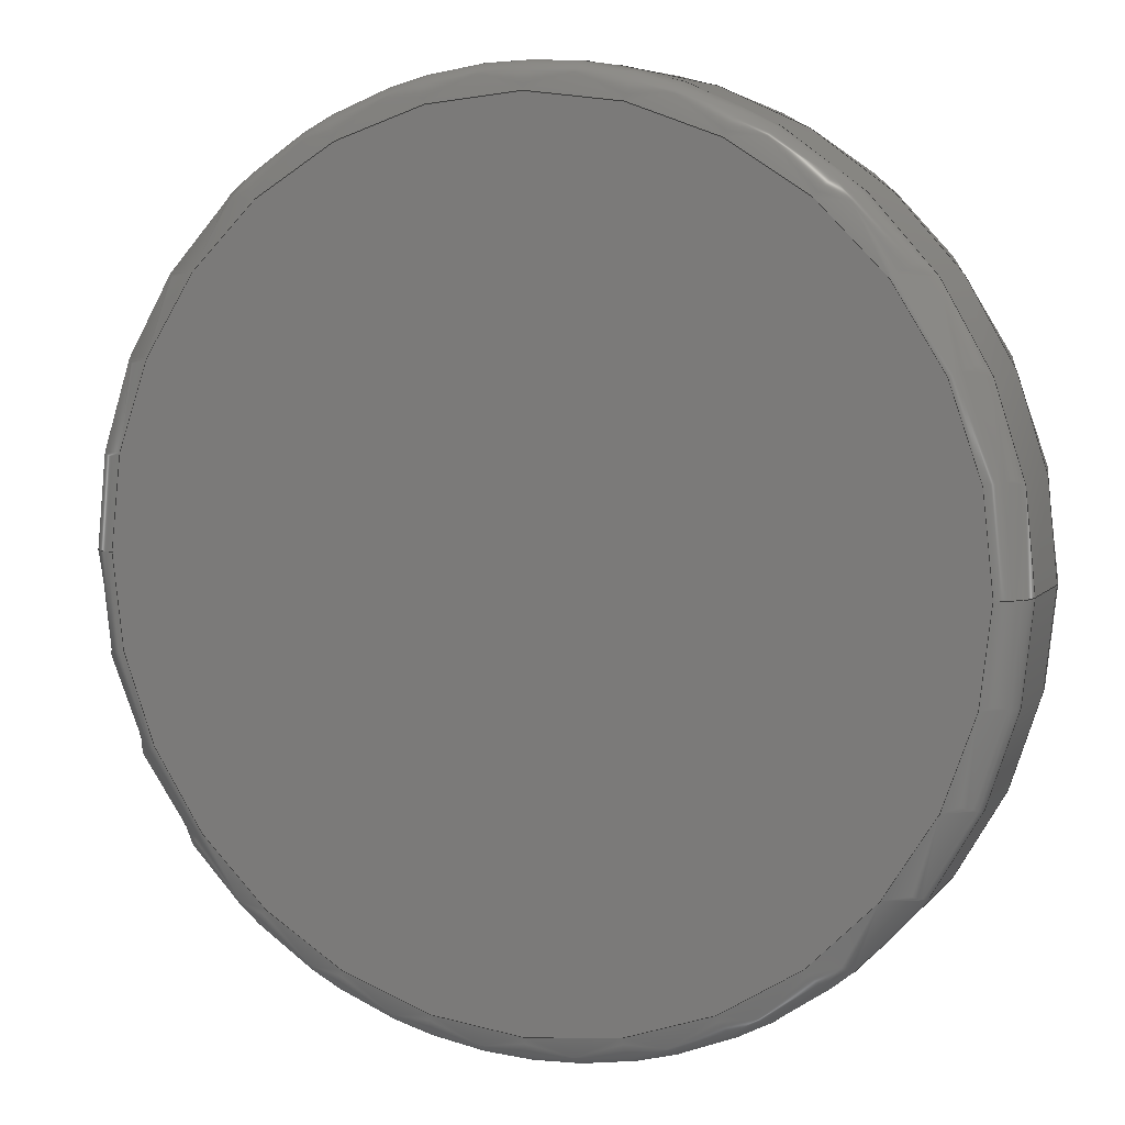
<metadata>
{"format":"step","ext":"step","renderer":"f3d","projection":"perspective","resolution":1024,"background":"white","views":[{"elev":7.4,"azim":-157.5,"up":"+Y"}]}
</metadata>
<code>
ISO-10303-21;
DATA;
#1 = CARTESIAN_POINT ( 'NONE',  ( 0, 0, 0.5 ) ) ;
#2 = EDGE_CURVE ( 'NONE', #158, #313, #301, .T. ) ;
#3 = AXIS2_PLACEMENT_3D ( 'NONE', #24, #120, #144 ) ;
#4 = CARTESIAN_POINT ( 'NONE',  ( 0, 0, 3 ) ) ;
#5 = EDGE_CURVE ( 'NONE', #165, #134, #294, .T. ) ;
#6 =( NAMED_UNIT ( * ) SI_UNIT ( $, .STERADIAN. ) SOLID_ANGLE_UNIT ( ) );
#7 = DIRECTION ( 'NONE',  ( 0, 0, 1 ) ) ;
#8 = CIRCLE ( 'NONE', #219, 8 ) ;
#9 = PRESENTATION_LAYER_ASSIGNMENT (  '', '', ( #29 ) ) ;
#10 = ORIENTED_EDGE ( 'NONE', *, *, #249, .F. ) ;
#11 = PRODUCT_RELATED_PRODUCT_CATEGORY ( 'part', '', ( #14 ) ) ;
#12 = ORIENTED_EDGE ( 'NONE', *, *, #151, .F. ) ;
#13 = EDGE_LOOP ( 'NONE', ( #232, #208 ) ) ;
#14 = PRODUCT ( '64804A8A-F115-40BC-9D34-4F1.513e+13C', '64804A8A-F115-40BC-9D34-4F1.513e+13C', '', ( #186 ) ) ;
#15 = SURFACE_SIDE_STYLE ('',( #235 ) ) ;
#16 = CIRCLE ( 'NONE', #192, 6.1 ) ;
#17 = EDGE_LOOP ( 'NONE', ( #137, #191, #12, #10 ) ) ;
#18 = ORIENTED_EDGE ( 'NONE', *, *, #214, .T. ) ;
#19 = DIRECTION ( 'NONE',  ( 0, 0, 1 ) ) ;
#20 = CARTESIAN_POINT ( 'NONE',  ( 0, 0, 3.2 ) ) ;
#21 = CARTESIAN_POINT ( 'NONE',  ( 0, 0, 0.5 ) ) ;
#22 = AXIS2_PLACEMENT_3D ( 'NONE', #312, #164, #89 ) ;
#23 =( GEOMETRIC_REPRESENTATION_CONTEXT ( 3 ) GLOBAL_UNCERTAINTY_ASSIGNED_CONTEXT ( ( #252 ) ) GLOBAL_UNIT_ASSIGNED_CONTEXT ( ( #126, #273, #6 ) ) REPRESENTATION_CONTEXT ( 'NONE', 'WORKASPACE' ) );
#24 = CARTESIAN_POINT ( 'NONE',  ( 0, 0, 0 ) ) ;
#25 = DIRECTION ( 'NONE',  ( 0, -1, 0 ) ) ;
#26 = CARTESIAN_POINT ( 'NONE',  ( 0, 0, 2 ) ) ;
#27 = DIRECTION ( 'NONE',  ( -0, -0, -1 ) ) ;
#28 = CIRCLE ( 'NONE', #98, 7.5 ) ;
#29 = STYLED_ITEM ( 'NONE', ( #308 ), #39 ) ;
#30 = EDGE_CURVE ( 'NONE', #91, #315, #44, .T. ) ;
#31 = CYLINDRICAL_SURFACE ( 'NONE', #174, 8 ) ;
#32 = VECTOR ( 'NONE', #201, 1000 ) ;
#33 = DIRECTION ( 'NONE',  ( 0, 0, -1 ) ) ;
#34 = FILL_AREA_STYLE ('',( #221 ) ) ;
#35 = VERTEX_POINT ( 'NONE', #148 ) ;
#36 = APPLICATION_PROTOCOL_DEFINITION ( 'draft international standard', 'automotive_design', 1998, #76 ) ;
#37 = EDGE_CURVE ( 'NONE', #311, #111, #243, .T. ) ;
#38 = AXIS2_PLACEMENT_3D ( 'NONE', #1, #7, #181 ) ;
#39 = ADVANCED_BREP_SHAPE_REPRESENTATION ( '64804A8A-F115-40BC-9D34-4F1.513e+13C', ( #316, #22 ), #23 ) ;
#40 = ORIENTED_EDGE ( 'NONE', *, *, #30, .T. ) ;
#41 = ORIENTED_EDGE ( 'NONE', *, *, #202, .T. ) ;
#42 = UNCERTAINTY_MEASURE_WITH_UNIT (LENGTH_MEASURE( 1e-05 ), #310, 'distance_accuracy_value', 'NONE');
#43 = ORIENTED_EDGE ( 'NONE', *, *, #171, .F. ) ;
#44 = CIRCLE ( 'NONE', #69, 0.5 ) ;
#45 = ORIENTED_EDGE ( 'NONE', *, *, #180, .T. ) ;
#46 = DIRECTION ( 'NONE',  ( -0, -0, -1 ) ) ;
#47 = CARTESIAN_POINT ( 'NONE',  ( -8, 0, 0.5 ) ) ;
#48 = DIRECTION ( 'NONE',  ( 1, 0, 0 ) ) ;
#49 = DIRECTION ( 'NONE',  ( -1, 1.225e-16, 0 ) ) ;
#50 = CIRCLE ( 'NONE', #233, 6.5 ) ;
#51 = CARTESIAN_POINT ( 'NONE',  ( 0, 0, 2 ) ) ;
#52 = CARTESIAN_POINT ( 'NONE',  ( 0, 0, 0 ) ) ;
#53 = FACE_OUTER_BOUND ( 'NONE', #62, .T. ) ;
#54 = CARTESIAN_POINT ( 'NONE',  ( 0, 0, 3 ) ) ;
#55 = AXIS2_PLACEMENT_3D ( 'NONE', #237, #97, #268 ) ;
#56 =( NAMED_UNIT ( * ) PLANE_ANGLE_UNIT ( ) SI_UNIT ( $, .RADIAN. ) );
#57 = SURFACE_STYLE_FILL_AREA ( #34 ) ;
#58 = EDGE_CURVE ( 'NONE', #189, #63, #203, .T. ) ;
#59 =( LENGTH_UNIT ( ) NAMED_UNIT ( * ) SI_UNIT ( .MILLI., .METRE. ) );
#60 = AXIS2_PLACEMENT_3D ( 'NONE', #239, #25, #121 ) ;
#61 = CARTESIAN_POINT ( 'NONE',  ( 7, 0, 2 ) ) ;
#62 = EDGE_LOOP ( 'NONE', ( #87, #65, #92, #162 ) ) ;
#63 = VERTEX_POINT ( 'NONE', #175 ) ;
#64 = AXIS2_PLACEMENT_3D ( 'NONE', #269, #241, #49 ) ;
#65 = ORIENTED_EDGE ( 'NONE', *, *, #185, .T. ) ;
#66 = SHAPE_DEFINITION_REPRESENTATION ( #281, #39 ) ;
#67 = EDGE_LOOP ( 'NONE', ( #205, #256, #230, #187 ) ) ;
#68 = ORIENTED_EDGE ( 'NONE', *, *, #171, .T. ) ;
#69 = AXIS2_PLACEMENT_3D ( 'NONE', #218, #94, #288 ) ;
#70 = TOROIDAL_SURFACE ( 'NONE', #248, 6.1, 0.5 ) ;
#71 = DIRECTION ( 'NONE',  ( -1, 1.225e-16, 0 ) ) ;
#72 = DIRECTION ( 'NONE',  ( 0, 0, -1 ) ) ;
#73 = PRODUCT_DEFINITION ( 'UNKNOWN', '', #103, #303 ) ;
#74 = DIRECTION ( 'NONE',  ( 1, 0, 0 ) ) ;
#75 = CARTESIAN_POINT ( 'NONE',  ( 0, 0, 0.5 ) ) ;
#76 = APPLICATION_CONTEXT ( 'automotive_design' ) ;
#77 = VECTOR ( 'NONE', #46, 1000 ) ;
#78 = CARTESIAN_POINT ( 'NONE',  ( 0, 0, 2 ) ) ;
#79 = DIRECTION ( 'NONE',  ( 0, 0, 1 ) ) ;
#80 = DIRECTION ( 'NONE',  ( 1, 0, 0 ) ) ;
#81 = DIRECTION ( 'NONE',  ( 0, -1, 0 ) ) ;
#82 = LINE ( 'NONE', #157, #32 ) ;
#83 = DIRECTION ( 'NONE',  ( -0, -0, -1 ) ) ;
#84 = CIRCLE ( 'NONE', #106, 1 ) ;
#85 =( NAMED_UNIT ( * ) SI_UNIT ( $, .STERADIAN. ) SOLID_ANGLE_UNIT ( ) );
#86 = ORIENTED_EDGE ( 'NONE', *, *, #185, .F. ) ;
#87 = ORIENTED_EDGE ( 'NONE', *, *, #5, .F. ) ;
#88 = AXIS2_PLACEMENT_3D ( 'NONE', #177, #99, #317 ) ;
#89 = DIRECTION ( 'NONE',  ( 1, 0, 0 ) ) ;
#90 = ORIENTED_EDGE ( 'NONE', *, *, #286, .T. ) ;
#91 = VERTEX_POINT ( 'NONE', #173 ) ;
#92 = ORIENTED_EDGE ( 'NONE', *, *, #202, .F. ) ;
#93 = AXIS2_PLACEMENT_3D ( 'NONE', #240, #285, #71 ) ;
#94 = DIRECTION ( 'NONE',  ( -1.225e-16, 1, 0 ) ) ;
#95 = EDGE_CURVE ( 'NONE', #91, #311, #16, .T. ) ;
#96 = CARTESIAN_POINT ( 'NONE',  ( 0, 0, 3 ) ) ;
#97 = DIRECTION ( 'NONE',  ( 0, 0, 1 ) ) ;
#98 = AXIS2_PLACEMENT_3D ( 'NONE', #128, #130, #102 ) ;
#99 = DIRECTION ( 'NONE',  ( 0, 0, 1 ) ) ;
#100 = CARTESIAN_POINT ( 'NONE',  ( 0, 0, 0.5 ) ) ;
#101 = CARTESIAN_POINT ( 'NONE',  ( -8, 0, 2 ) ) ;
#102 = DIRECTION ( 'NONE',  ( 1, 0, 0 ) ) ;
#103 = PRODUCT_DEFINITION_FORMATION_WITH_SPECIFIED_SOURCE ( 'ANY', '', #14, .NOT_KNOWN. ) ;
#104 = UNCERTAINTY_MEASURE_WITH_UNIT (LENGTH_MEASURE( 1e-05 ), #59, 'distance_accuracy_value', 'NONE');
#105 = CARTESIAN_POINT ( 'NONE',  ( 0, 0, 3 ) ) ;
#106 = AXIS2_PLACEMENT_3D ( 'NONE', #61, #81, #33 ) ;
#107 = ORIENTED_EDGE ( 'NONE', *, *, #58, .F. ) ;
#108 = ORIENTED_EDGE ( 'NONE', *, *, #286, .F. ) ;
#109 = ADVANCED_FACE ( 'NONE', ( #119 ), #255, .T. ) ;
#110 =( NAMED_UNIT ( * ) PLANE_ANGLE_UNIT ( ) SI_UNIT ( $, .RADIAN. ) );
#111 = VERTEX_POINT ( 'NONE', #170 ) ;
#112 = TOROIDAL_SURFACE ( 'NONE', #167, 6.1, 0.5 ) ;
#113 = ORIENTED_EDGE ( 'NONE', *, *, #2, .F. ) ;
#114 = ORIENTED_EDGE ( 'NONE', *, *, #305, .T. ) ;
#115 = CARTESIAN_POINT ( 'NONE',  ( -6.1, 0, 2.7 ) ) ;
#116 = CIRCLE ( 'NONE', #222, 6.5 ) ;
#117 = AXIS2_PLACEMENT_3D ( 'NONE', #26, #122, #295 ) ;
#118 = CLOSED_SHELL ( 'NONE', ( #289, #154, #223, #179, #283, #246, #127, #149, #258, #109, #276 ) ) ;
#119 = FACE_OUTER_BOUND ( 'NONE', #140, .T. ) ;
#120 = DIRECTION ( 'NONE',  ( 0, 0, 1 ) ) ;
#121 = DIRECTION ( 'NONE',  ( 0, 0, -1 ) ) ;
#122 = DIRECTION ( 'NONE',  ( 0, 0, 1 ) ) ;
#123 = FACE_OUTER_BOUND ( 'NONE', #17, .T. ) ;
#124 = CIRCLE ( 'NONE', #129, 7.5 ) ;
#125 = CARTESIAN_POINT ( 'NONE',  ( 8, 9.797e-16, 2 ) ) ;
#126 =( LENGTH_UNIT ( ) NAMED_UNIT ( * ) SI_UNIT ( .MILLI., .METRE. ) );
#127 = ADVANCED_FACE ( 'NONE', ( #265 ), #142, .F. ) ;
#128 = CARTESIAN_POINT ( 'NONE',  ( 0, 0, 0 ) ) ;
#129 = AXIS2_PLACEMENT_3D ( 'NONE', #52, #264, #147 ) ;
#130 = DIRECTION ( 'NONE',  ( -0, -0, -1 ) ) ;
#131 = EDGE_CURVE ( 'NONE', #134, #165, #8, .T. ) ;
#132 = DIRECTION ( 'NONE',  ( 0, 0, 1 ) ) ;
#133 = FILL_AREA_STYLE_COLOUR ( '', #319 ) ;
#134 = VERTEX_POINT ( 'NONE', #125 ) ;
#135 = MECHANICAL_DESIGN_GEOMETRIC_PRESENTATION_REPRESENTATION (  '', ( #150 ), #204 ) ;
#136 = VERTEX_POINT ( 'NONE', #242 ) ;
#137 = ORIENTED_EDGE ( 'NONE', *, *, #298, .F. ) ;
#138 = ORIENTED_EDGE ( 'NONE', *, *, #58, .T. ) ;
#139 = AXIS2_PLACEMENT_3D ( 'NONE', #143, #79, #217 ) ;
#140 = EDGE_LOOP ( 'NONE', ( #86, #253, #114, #113 ) ) ;
#141 =( NAMED_UNIT ( * ) SI_UNIT ( $, .STERADIAN. ) SOLID_ANGLE_UNIT ( ) );
#142 = PLANE ( 'NONE',  #3 ) ;
#143 = CARTESIAN_POINT ( 'NONE',  ( 0, 0, 3 ) ) ;
#144 = DIRECTION ( 'NONE',  ( 1, 0, -0 ) ) ;
#145 = CARTESIAN_POINT ( 'NONE',  ( 0, 0, 3.2 ) ) ;
#146 = DIRECTION ( 'NONE',  ( 1, 0, -0 ) ) ;
#147 = DIRECTION ( 'NONE',  ( 1, 0, 0 ) ) ;
#148 = CARTESIAN_POINT ( 'NONE',  ( 7.5, 0, 0 ) ) ;
#149 = ADVANCED_FACE ( 'NONE', ( #220 ), #323, .T. ) ;
#150 = STYLED_ITEM ( 'NONE', ( #306 ), #316 ) ;
#151 = EDGE_CURVE ( 'NONE', #63, #189, #182, .T. ) ;
#152 = SURFACE_STYLE_USAGE ( .BOTH. , #224 ) ;
#153 = DIRECTION ( 'NONE',  ( -0, -0, -1 ) ) ;
#154 = ADVANCED_FACE ( 'NONE', ( #53 ), #244, .T. ) ;
#155 = CARTESIAN_POINT ( 'NONE',  ( 6.5, 7.96e-16, 3 ) ) ;
#156 = DIRECTION ( 'NONE',  ( -0, -0, -1 ) ) ;
#157 = CARTESIAN_POINT ( 'NONE',  ( 8, 9.797e-16, 3 ) ) ;
#158 = VERTEX_POINT ( 'NONE', #326 ) ;
#159 = FILL_AREA_STYLE ('',( #133 ) ) ;
#160 = ORIENTED_EDGE ( 'NONE', *, *, #2, .T. ) ;
#161 = PRESENTATION_LAYER_ASSIGNMENT (  '', '', ( #150 ) ) ;
#162 = ORIENTED_EDGE ( 'NONE', *, *, #305, .F. ) ;
#163 = EDGE_LOOP ( 'NONE', ( #280, #40, #314, #284 ) ) ;
#164 = DIRECTION ( 'NONE',  ( 0, 0, 1 ) ) ;
#165 = VERTEX_POINT ( 'NONE', #101 ) ;
#166 = EDGE_CURVE ( 'NONE', #136, #189, #200, .T. ) ;
#167 = AXIS2_PLACEMENT_3D ( 'NONE', #251, #156, #247 ) ;
#168 = LINE ( 'NONE', #263, #77 ) ;
#169 = DIRECTION ( 'NONE',  ( -1, 0, 0 ) ) ;
#170 = CARTESIAN_POINT ( 'NONE',  ( -6.5, 0, 3 ) ) ;
#171 = EDGE_CURVE ( 'NONE', #165, #189, #168, .T. ) ;
#172 = FACE_OUTER_BOUND ( 'NONE', #278, .T. ) ;
#173 = CARTESIAN_POINT ( 'NONE',  ( 6.1, 7.715e-16, 3.2 ) ) ;
#174 = AXIS2_PLACEMENT_3D ( 'NONE', #105, #83, #302 ) ;
#175 = CARTESIAN_POINT ( 'NONE',  ( 8, 9.797e-16, 0.5 ) ) ;
#176 = FACE_OUTER_BOUND ( 'NONE', #206, .T. ) ;
#177 = CARTESIAN_POINT ( 'NONE',  ( 0, 0, 2 ) ) ;
#178 = DIRECTION ( 'NONE',  ( 1, 0, 0 ) ) ;
#179 = ADVANCED_FACE ( 'NONE', ( #176 ), #198, .T. ) ;
#180 = EDGE_CURVE ( 'NONE', #35, #136, #124, .T. ) ;
#181 = DIRECTION ( 'NONE',  ( 1, 0, 0 ) ) ;
#182 = CIRCLE ( 'NONE', #226, 8 ) ;
#183 = FACE_OUTER_BOUND ( 'NONE', #67, .T. ) ;
#184 = ORIENTED_EDGE ( 'NONE', *, *, #5, .T. ) ;
#185 = EDGE_CURVE ( 'NONE', #165, #158, #300, .T. ) ;
#186 = PRODUCT_CONTEXT ( 'NONE', #76, 'mechanical' ) ;
#187 = ORIENTED_EDGE ( 'NONE', *, *, #229, .T. ) ;
#188 = AXIS2_PLACEMENT_3D ( 'NONE', #322, #196, #146 ) ;
#189 = VERTEX_POINT ( 'NONE', #47 ) ;
#190 = ORIENTED_EDGE ( 'NONE', *, *, #249, .T. ) ;
#191 = ORIENTED_EDGE ( 'NONE', *, *, #166, .T. ) ;
#192 = AXIS2_PLACEMENT_3D ( 'NONE', #145, #19, #293 ) ;
#193 = DIRECTION ( 'NONE',  ( 1, 0, 0 ) ) ;
#194 = DIRECTION ( 'NONE',  ( 1, 0, 0 ) ) ;
#195 = ORIENTED_EDGE ( 'NONE', *, *, #298, .T. ) ;
#196 = DIRECTION ( 'NONE',  ( 0, 0, 1 ) ) ;
#197 = TOROIDAL_SURFACE ( 'NONE', #38, 7.5, 0.5 ) ;
#198 = CYLINDRICAL_SURFACE ( 'NONE', #262, 8 ) ;
#199 = CARTESIAN_POINT ( 'NONE',  ( 0, 0, 3 ) ) ;
#200 = CIRCLE ( 'NONE', #93, 0.5 ) ;
#201 = DIRECTION ( 'NONE',  ( -0, -0, -1 ) ) ;
#202 = EDGE_CURVE ( 'NONE', #313, #158, #270, .T. ) ;
#203 = CIRCLE ( 'NONE', #275, 8 ) ;
#204 =( GEOMETRIC_REPRESENTATION_CONTEXT ( 3 ) GLOBAL_UNCERTAINTY_ASSIGNED_CONTEXT ( ( #104 ) ) GLOBAL_UNIT_ASSIGNED_CONTEXT ( ( #59, #56, #85 ) ) REPRESENTATION_CONTEXT ( 'NONE', 'WORKASPACE' ) );
#205 = ORIENTED_EDGE ( 'NONE', *, *, #30, .F. ) ;
#206 = EDGE_LOOP ( 'NONE', ( #184, #90, #209, #43 ) ) ;
#207 = ORIENTED_EDGE ( 'NONE', *, *, #180, .F. ) ;
#208 = ORIENTED_EDGE ( 'NONE', *, *, #267, .F. ) ;
#209 = ORIENTED_EDGE ( 'NONE', *, *, #151, .T. ) ;
#210 = DIRECTION ( 'NONE',  ( 1, 0, 0 ) ) ;
#211 = AXIS2_PLACEMENT_3D ( 'NONE', #51, #27, #80 ) ;
#212 = DIRECTION ( 'NONE',  ( 0, 0, 1 ) ) ;
#213 = DIRECTION ( 'NONE',  ( 0, 0, 1 ) ) ;
#214 = EDGE_CURVE ( 'NONE', #311, #91, #279, .T. ) ;
#215 = PLANE ( 'NONE',  #188 ) ;
#216 = DIRECTION ( 'NONE',  ( -0, -0, -1 ) ) ;
#217 = DIRECTION ( 'NONE',  ( 1, 0, 0 ) ) ;
#218 = CARTESIAN_POINT ( 'NONE',  ( 6.1, 7.47e-16, 2.7 ) ) ;
#219 = AXIS2_PLACEMENT_3D ( 'NONE', #78, #216, #48 ) ;
#220 = FACE_OUTER_BOUND ( 'NONE', #228, .T. ) ;
#221 = FILL_AREA_STYLE_COLOUR ( '', #287 ) ;
#222 = AXIS2_PLACEMENT_3D ( 'NONE', #4, #132, #178 ) ;
#223 = ADVANCED_FACE ( 'NONE', ( #123 ), #318, .T. ) ;
#224 = SURFACE_SIDE_STYLE ('',( #57 ) ) ;
#225 = AXIS2_PLACEMENT_3D ( 'NONE', #54, #321, #193 ) ;
#226 = AXIS2_PLACEMENT_3D ( 'NONE', #21, #213, #236 ) ;
#227 = MECHANICAL_DESIGN_GEOMETRIC_PRESENTATION_REPRESENTATION (  '', ( #29 ), #238 ) ;
#228 = EDGE_LOOP ( 'NONE', ( #18, #259 ) ) ;
#229 = EDGE_CURVE ( 'NONE', #111, #315, #50, .T. ) ;
#230 = ORIENTED_EDGE ( 'NONE', *, *, #37, .T. ) ;
#231 = ORIENTED_EDGE ( 'NONE', *, *, #131, .T. ) ;
#232 = ORIENTED_EDGE ( 'NONE', *, *, #229, .F. ) ;
#233 = AXIS2_PLACEMENT_3D ( 'NONE', #96, #290, #74 ) ;
#234 = EDGE_LOOP ( 'NONE', ( #108, #231, #68, #138 ) ) ;
#235 = SURFACE_STYLE_FILL_AREA ( #159 ) ;
#236 = DIRECTION ( 'NONE',  ( 1, 0, 0 ) ) ;
#237 = CARTESIAN_POINT ( 'NONE',  ( 0, 0, 3.2 ) ) ;
#238 =( GEOMETRIC_REPRESENTATION_CONTEXT ( 3 ) GLOBAL_UNCERTAINTY_ASSIGNED_CONTEXT ( ( #42 ) ) GLOBAL_UNIT_ASSIGNED_CONTEXT ( ( #310, #110, #141 ) ) REPRESENTATION_CONTEXT ( 'NONE', 'WORKASPACE' ) );
#239 = CARTESIAN_POINT ( 'NONE',  ( 7.5, 0, 0.5 ) ) ;
#240 = CARTESIAN_POINT ( 'NONE',  ( -7.5, 9.185e-16, 0.5 ) ) ;
#241 = DIRECTION ( 'NONE',  ( 1.225e-16, 1, -0 ) ) ;
#242 = CARTESIAN_POINT ( 'NONE',  ( -7.5, 9.491e-16, 0 ) ) ;
#243 = CIRCLE ( 'NONE', #254, 0.5 ) ;
#244 = TOROIDAL_SURFACE ( 'NONE', #117, 7, 1 ) ;
#245 = FACE_OUTER_BOUND ( 'NONE', #234, .T. ) ;
#246 = ADVANCED_FACE ( 'NONE', ( #172, #292 ), #215, .T. ) ;
#247 = DIRECTION ( 'NONE',  ( -1, 0, 0 ) ) ;
#248 = AXIS2_PLACEMENT_3D ( 'NONE', #304, #153, #274 ) ;
#249 = EDGE_CURVE ( 'NONE', #35, #63, #307, .T. ) ;
#250 = CARTESIAN_POINT ( 'NONE',  ( -6.1, 0, 3.2 ) ) ;
#251 = CARTESIAN_POINT ( 'NONE',  ( 0, 0, 2.7 ) ) ;
#252 = UNCERTAINTY_MEASURE_WITH_UNIT (LENGTH_MEASURE( 1e-05 ), #126, 'distance_accuracy_value', 'NONE');
#253 = ORIENTED_EDGE ( 'NONE', *, *, #131, .F. ) ;
#254 = AXIS2_PLACEMENT_3D ( 'NONE', #115, #325, #72 ) ;
#255 = TOROIDAL_SURFACE ( 'NONE', #88, 7, 1 ) ;
#256 = ORIENTED_EDGE ( 'NONE', *, *, #214, .F. ) ;
#257 = APPLICATION_PROTOCOL_DEFINITION ( 'draft international standard', 'automotive_design', 1998, #272 ) ;
#258 = ADVANCED_FACE ( 'NONE', ( #324 ), #197, .T. ) ;
#259 = ORIENTED_EDGE ( 'NONE', *, *, #95, .T. ) ;
#260 = EDGE_LOOP ( 'NONE', ( #45, #195 ) ) ;
#261 = SURFACE_STYLE_USAGE ( .BOTH. , #15 ) ;
#262 = AXIS2_PLACEMENT_3D ( 'NONE', #199, #297, #169 ) ;
#263 = CARTESIAN_POINT ( 'NONE',  ( -8, 0, 3 ) ) ;
#264 = DIRECTION ( 'NONE',  ( -0, -0, -1 ) ) ;
#265 = FACE_OUTER_BOUND ( 'NONE', #260, .T. ) ;
#266 = AXIS2_PLACEMENT_3D ( 'NONE', #100, #296, #194 ) ;
#267 = EDGE_CURVE ( 'NONE', #315, #111, #116, .T. ) ;
#268 = DIRECTION ( 'NONE',  ( 1, 0, -0 ) ) ;
#269 = CARTESIAN_POINT ( 'NONE',  ( -7, 8.573e-16, 2 ) ) ;
#270 = CIRCLE ( 'NONE', #139, 7 ) ;
#271 = CARTESIAN_POINT ( 'NONE',  ( 7, 0, 3 ) ) ;
#272 = APPLICATION_CONTEXT ( 'automotive_design' ) ;
#273 =( NAMED_UNIT ( * ) PLANE_ANGLE_UNIT ( ) SI_UNIT ( $, .RADIAN. ) );
#274 = DIRECTION ( 'NONE',  ( -1, 0, 0 ) ) ;
#275 = AXIS2_PLACEMENT_3D ( 'NONE', #75, #291, #210 ) ;
#276 = ADVANCED_FACE ( 'NONE', ( #183 ), #70, .T. ) ;
#277 = FACE_OUTER_BOUND ( 'NONE', #163, .T. ) ;
#278 = EDGE_LOOP ( 'NONE', ( #41, #160 ) ) ;
#279 = CIRCLE ( 'NONE', #299, 6.1 ) ;
#280 = ORIENTED_EDGE ( 'NONE', *, *, #95, .F. ) ;
#281 = PRODUCT_DEFINITION_SHAPE ( 'NONE', 'NONE',  #73 ) ;
#282 = EDGE_LOOP ( 'NONE', ( #309, #207, #190, #107 ) ) ;
#283 = ADVANCED_FACE ( 'NONE', ( #245 ), #31, .T. ) ;
#284 = ORIENTED_EDGE ( 'NONE', *, *, #37, .F. ) ;
#285 = DIRECTION ( 'NONE',  ( 1.225e-16, 1, -0 ) ) ;
#286 = EDGE_CURVE ( 'NONE', #134, #63, #82, .T. ) ;
#287 = COLOUR_RGB ( '',0.7529, 0.7529, 0.7529 ) ;
#288 = DIRECTION ( 'NONE',  ( -1, -1.225e-16, 0 ) ) ;
#289 = ADVANCED_FACE ( 'NONE', ( #277 ), #112, .T. ) ;
#290 = DIRECTION ( 'NONE',  ( 0, 0, 1 ) ) ;
#291 = DIRECTION ( 'NONE',  ( 0, 0, 1 ) ) ;
#292 = FACE_BOUND ( 'NONE', #13, .T. ) ;
#293 = DIRECTION ( 'NONE',  ( 1, 0, 0 ) ) ;
#294 = CIRCLE ( 'NONE', #211, 8 ) ;
#295 = DIRECTION ( 'NONE',  ( 1, 0, 0 ) ) ;
#296 = DIRECTION ( 'NONE',  ( 0, 0, 1 ) ) ;
#297 = DIRECTION ( 'NONE',  ( -0, -0, -1 ) ) ;
#298 = EDGE_CURVE ( 'NONE', #136, #35, #28, .T. ) ;
#299 = AXIS2_PLACEMENT_3D ( 'NONE', #20, #212, #320 ) ;
#300 = CIRCLE ( 'NONE', #64, 1 ) ;
#301 = CIRCLE ( 'NONE', #225, 7 ) ;
#302 = DIRECTION ( 'NONE',  ( -1, 0, 0 ) ) ;
#303 = PRODUCT_DEFINITION_CONTEXT ( 'detailed design', #272, 'design' ) ;
#304 = CARTESIAN_POINT ( 'NONE',  ( 0, 0, 2.7 ) ) ;
#305 = EDGE_CURVE ( 'NONE', #134, #313, #84, .T. ) ;
#306 = PRESENTATION_STYLE_ASSIGNMENT (( #152 ) ) ;
#307 = CIRCLE ( 'NONE', #60, 0.5 ) ;
#308 = PRESENTATION_STYLE_ASSIGNMENT (( #261 ) ) ;
#309 = ORIENTED_EDGE ( 'NONE', *, *, #166, .F. ) ;
#310 =( LENGTH_UNIT ( ) NAMED_UNIT ( * ) SI_UNIT ( .MILLI., .METRE. ) );
#311 = VERTEX_POINT ( 'NONE', #250 ) ;
#312 = CARTESIAN_POINT ( 'NONE',  ( 0, 0, 0 ) ) ;
#313 = VERTEX_POINT ( 'NONE', #271 ) ;
#314 = ORIENTED_EDGE ( 'NONE', *, *, #267, .T. ) ;
#315 = VERTEX_POINT ( 'NONE', #155 ) ;
#316 = MANIFOLD_SOLID_BREP ( 'Fillet3', #118 ) ;
#317 = DIRECTION ( 'NONE',  ( 1, 0, 0 ) ) ;
#318 = TOROIDAL_SURFACE ( 'NONE', #266, 7.5, 0.5 ) ;
#319 = COLOUR_RGB ( '',0.7529, 0.7529, 0.7529 ) ;
#320 = DIRECTION ( 'NONE',  ( 1, 0, 0 ) ) ;
#321 = DIRECTION ( 'NONE',  ( 0, 0, 1 ) ) ;
#322 = CARTESIAN_POINT ( 'NONE',  ( 0, 0, 3 ) ) ;
#323 = PLANE ( 'NONE',  #55 ) ;
#324 = FACE_OUTER_BOUND ( 'NONE', #282, .T. ) ;
#325 = DIRECTION ( 'NONE',  ( 0, -1, 0 ) ) ;
#326 = CARTESIAN_POINT ( 'NONE',  ( -7, 9.185e-16, 3 ) ) ;
ENDSEC;
END-ISO-10303-21;

</code>
